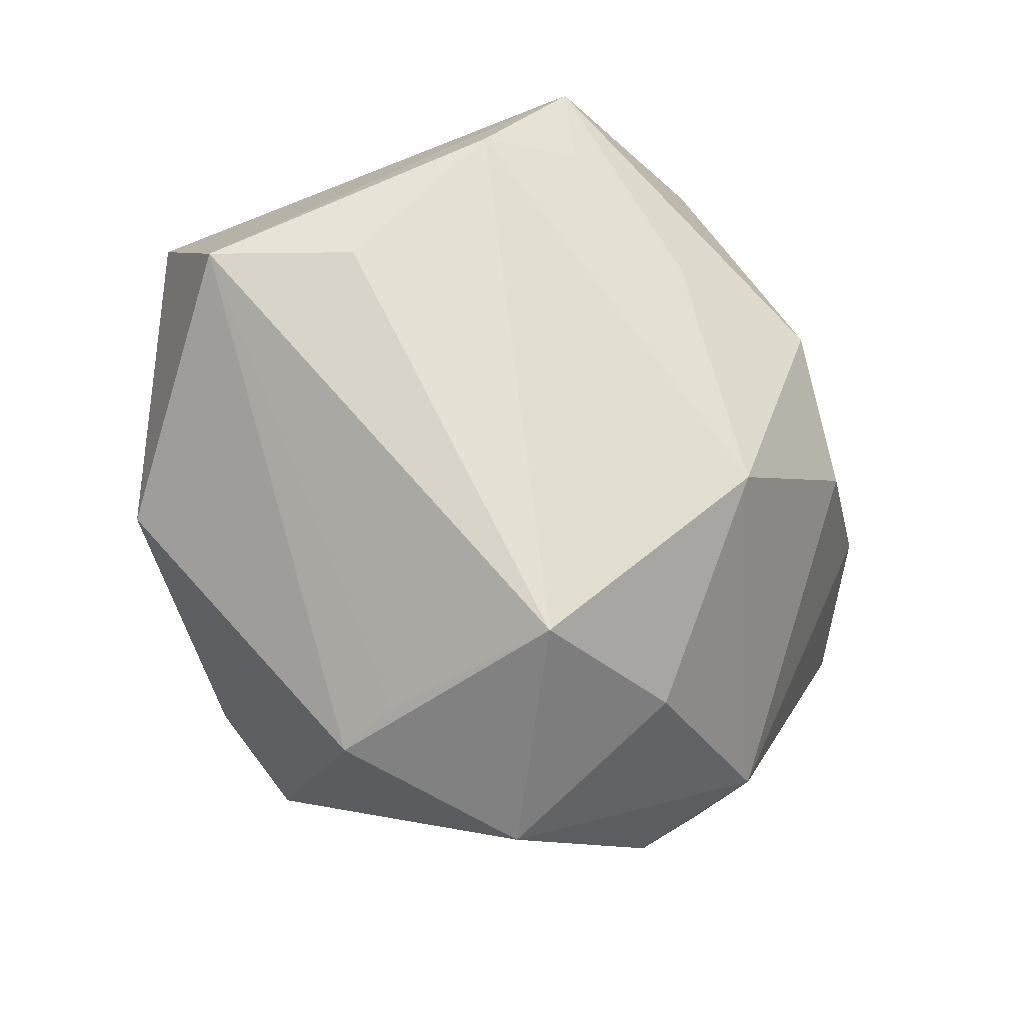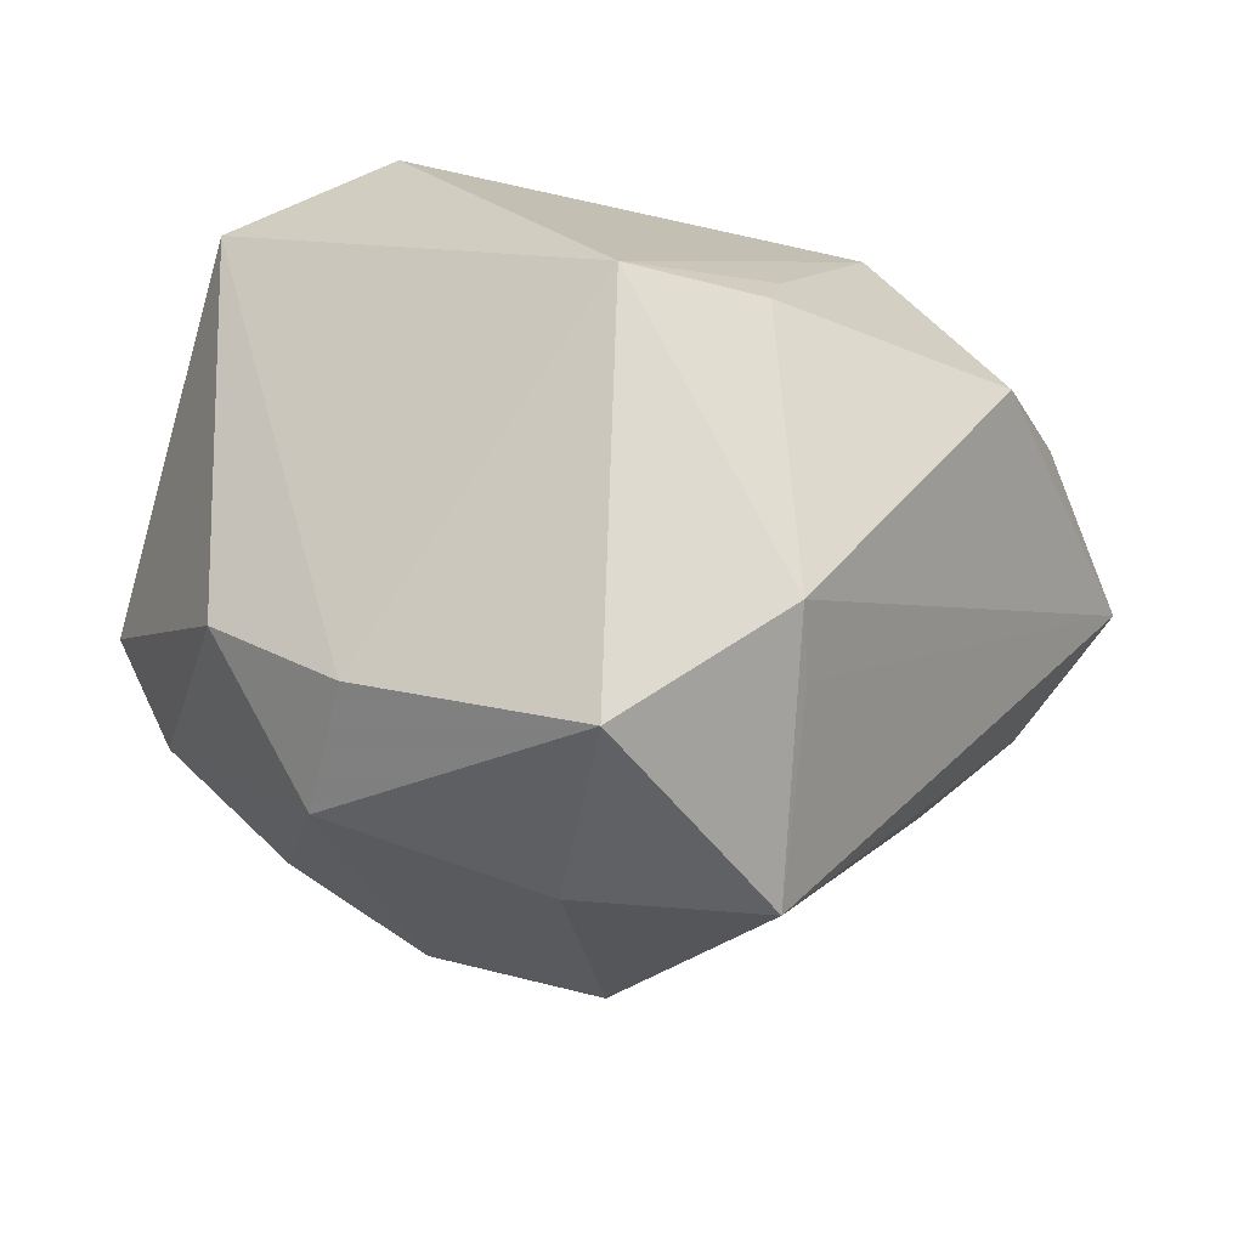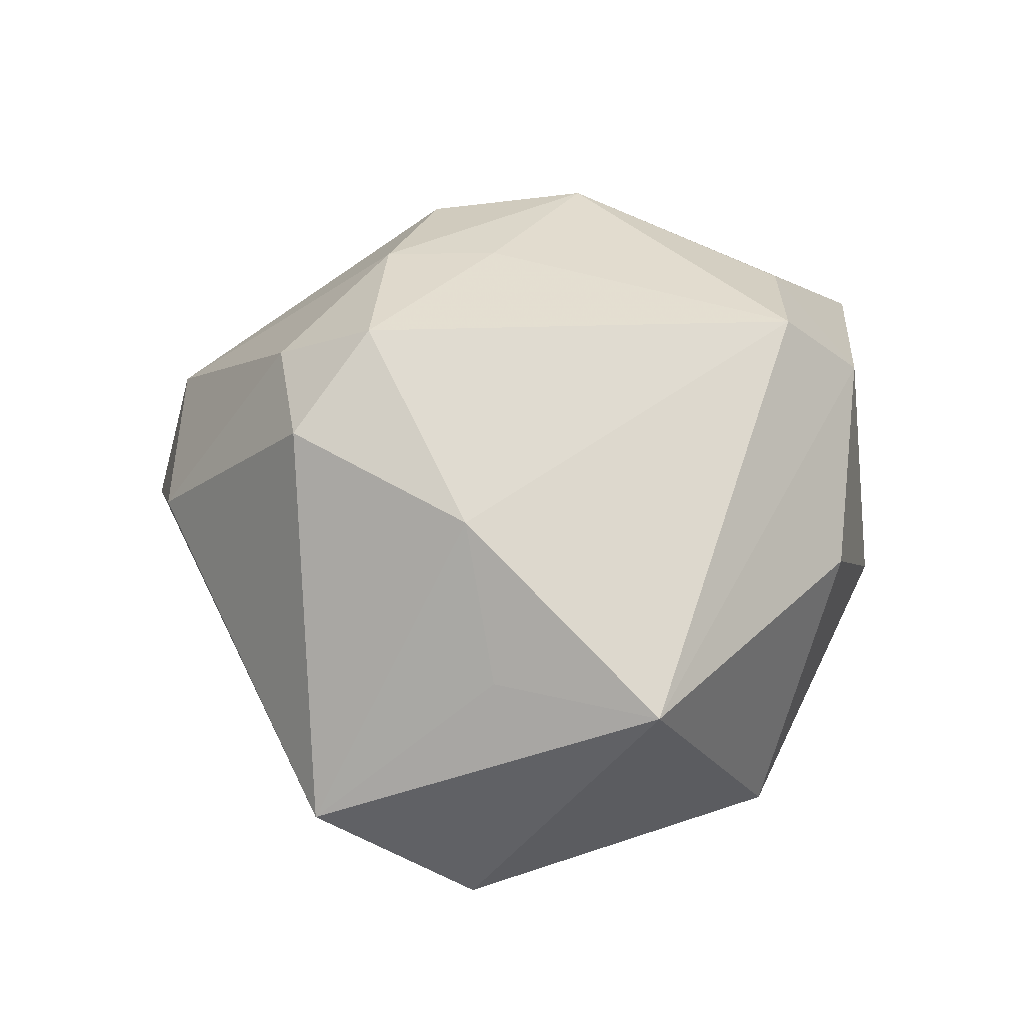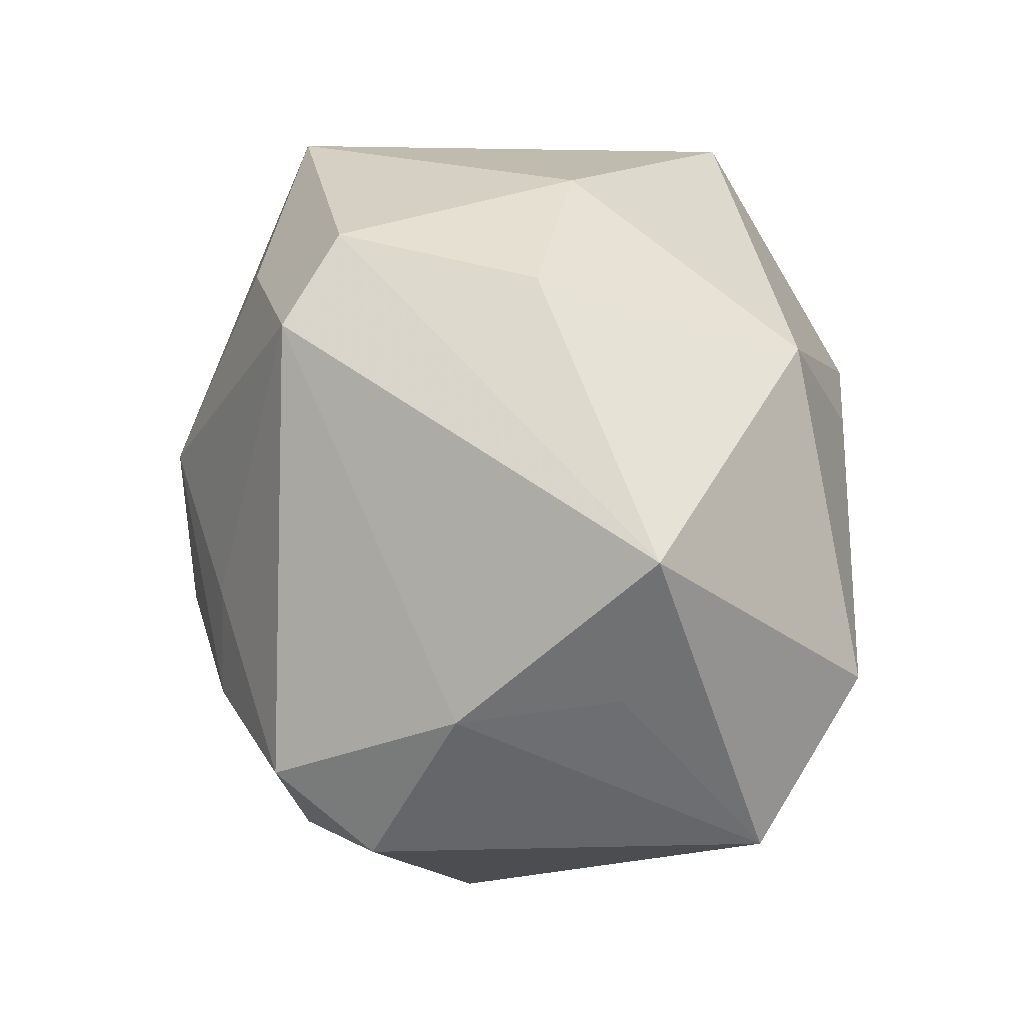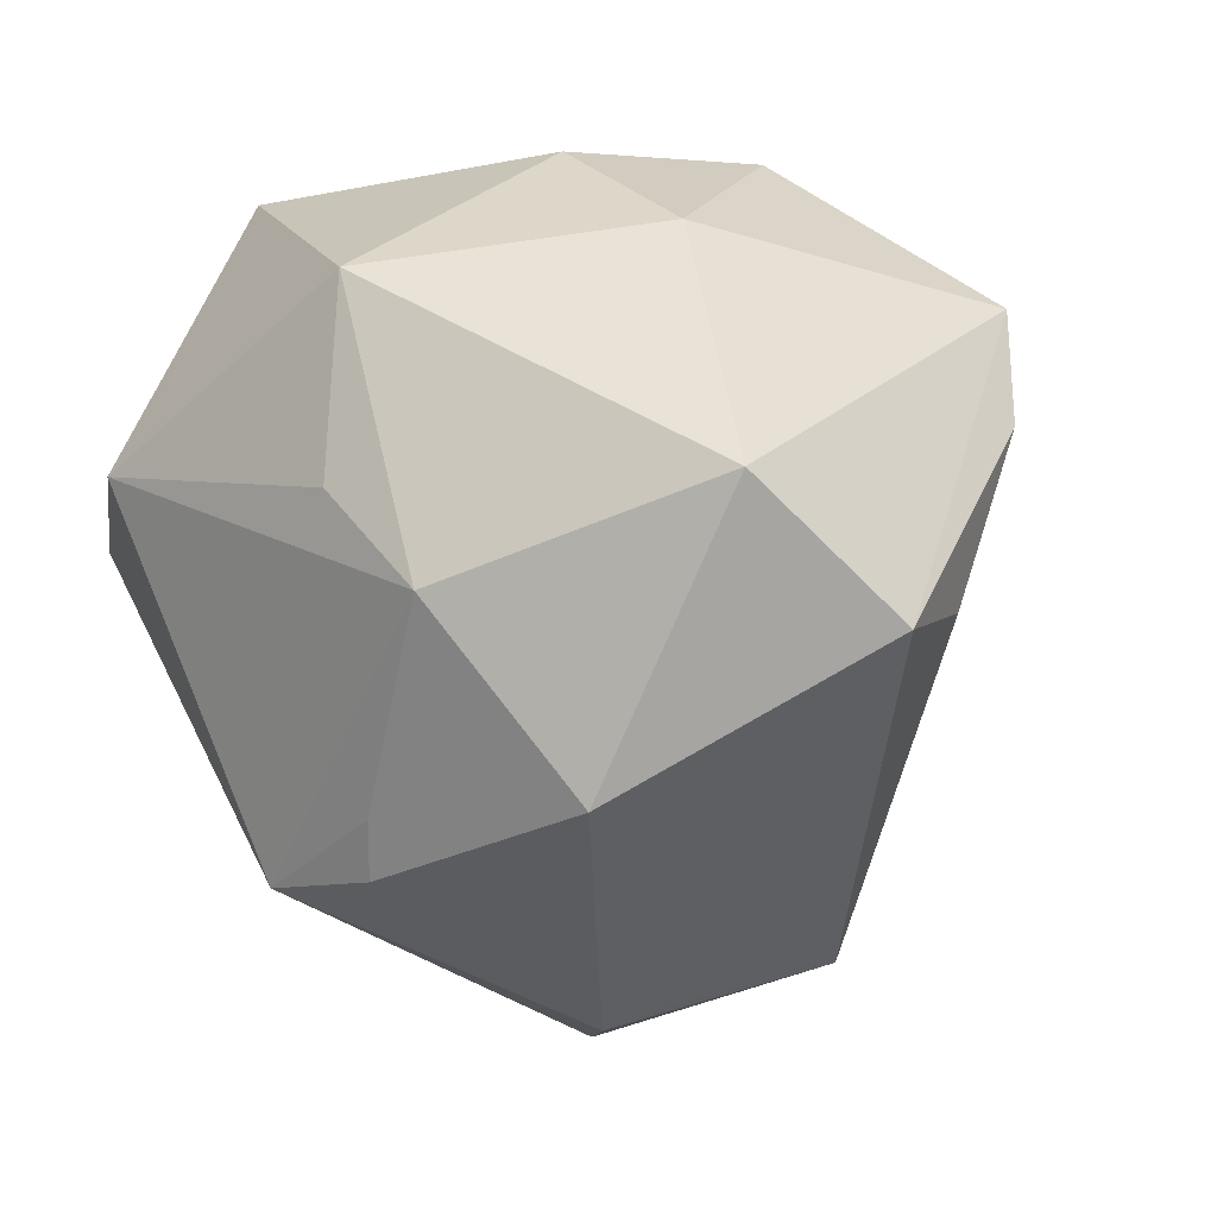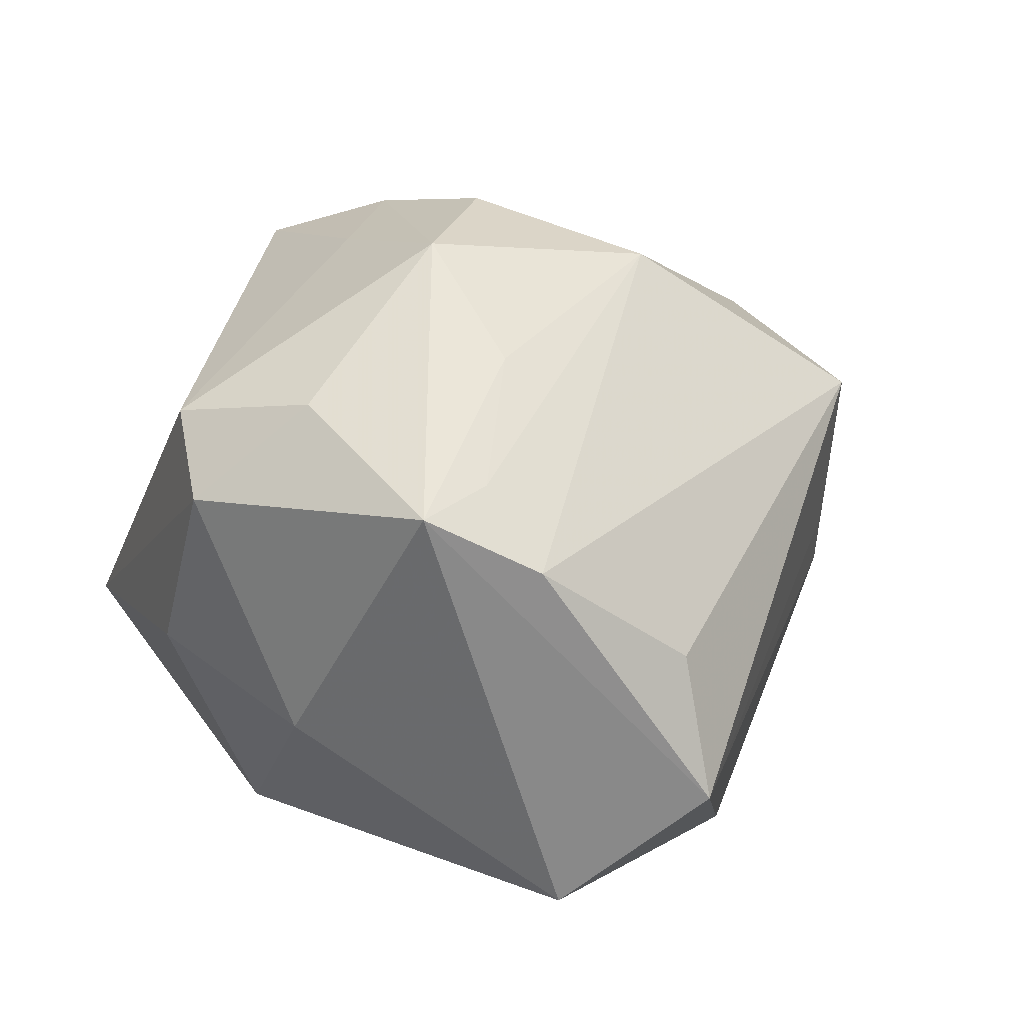
<metadata>
{"format":"obj","ext":"obj","renderer":"f3d","projection":"perspective","resolution":1024,"background":"white","views":[{"elev":-41.3,"azim":-58.6,"up":"+Y"},{"elev":-77.8,"azim":168.1,"up":"+Y"},{"elev":5.8,"azim":121.6,"up":"+Z"},{"elev":53.0,"azim":92.7,"up":"+Y"},{"elev":10.6,"azim":-133.4,"up":"+Y"},{"elev":32.4,"azim":-123.4,"up":"+Z"}]}
</metadata>
<code>
v 0.04331 0.01837 0.006825
v 0.04095 -0.008665 0.02504
v 0.0008246 0.0341 -0.03027
v -0.02036 0.005353 -0.03871
v -0.05494 0.002308 -0.0074
v 0.005737 -0.02941 -0.0367
v 0.04106 0.02064 -0.01141
v -0.0008803 -0.05289 0.002234
v -0.001615 0.006609 0.04436
v 0.0008991 0.04475 -0.0001861
v 0.004166 0.03895 0.02854
v 0.03022 0.0109 -0.03866
v 0.01889 0.006798 0.03669
v -0.04203 0.01758 0.02286
v 0.02663 -0.003232 0.03651
v -0.04738 0.0008237 0.008098
v -0.0359 -0.01457 -0.03085
v 0.02394 -0.03657 0.02065
v -0.03271 0.01897 0.03017
v -0.01129 0.02981 0.03384
v -0.001107 -0.04118 0.02259
v 0.02347 -0.04152 0.00587
v -0.005633 0.01344 -0.03778
v 0.04616 -0.0004003 -0.02806
v -0.04678 0.01811 -0.02155
v -0.006326 0.04297 0.02275
v -0.02184 -0.04312 0.01923
v 0.04901 -0.0009669 0.0164
v 0.03499 0.03839 -0.01458
v -0.01918 0.007603 0.03685
v 0.03755 -0.02876 0.006256
v -0.008838 -0.01951 0.03882
v -0.02043 0.03868 -0.00348
v 0.01 -0.007241 0.04228
v -0.00946 -0.02579 -0.03588
v -0.0348 0.02863 0.03003
v -0.01918 -0.04346 -0.003546
v 0.04253 0.004902 0.02787
v -0.01706 -0.045 -0.01137
v -0.01055 -0.01899 -0.03685
f 12 6 4
f 5 27 16
f 8 27 39
f 39 6 8
f 35 6 39
f 20 9 11
f 38 28 1
f 1 11 38
f 29 11 1
f 29 1 7
f 32 27 21
f 21 18 32
f 21 27 8
f 8 18 21
f 2 28 38
f 31 28 2
f 2 18 31
f 8 6 22
f 22 18 8
f 31 18 22
f 40 6 35
f 35 4 40
f 40 4 6
f 3 29 12
f 3 4 25
f 10 29 3
f 17 4 35
f 35 39 17
f 25 4 17
f 17 39 5
f 5 25 17
f 37 27 5
f 5 39 37
f 37 39 27
f 36 9 20
f 36 25 5
f 38 11 13
f 13 11 9
f 26 29 10
f 26 11 29
f 20 11 26
f 26 36 20
f 31 22 24
f 24 22 6
f 24 28 31
f 24 6 12
f 24 1 28
f 24 7 1
f 12 29 24
f 29 7 24
f 34 9 32
f 32 18 34
f 12 4 23
f 23 3 12
f 4 3 23
f 32 9 30
f 9 36 30
f 14 27 32
f 14 16 27
f 5 16 14
f 14 36 5
f 25 36 33
f 36 26 33
f 33 26 10
f 10 3 33
f 33 3 25
f 18 2 15
f 15 34 18
f 15 2 38
f 38 13 15
f 15 13 9
f 9 34 15
f 19 14 32
f 36 14 19
f 32 30 19
f 19 30 36

</code>
